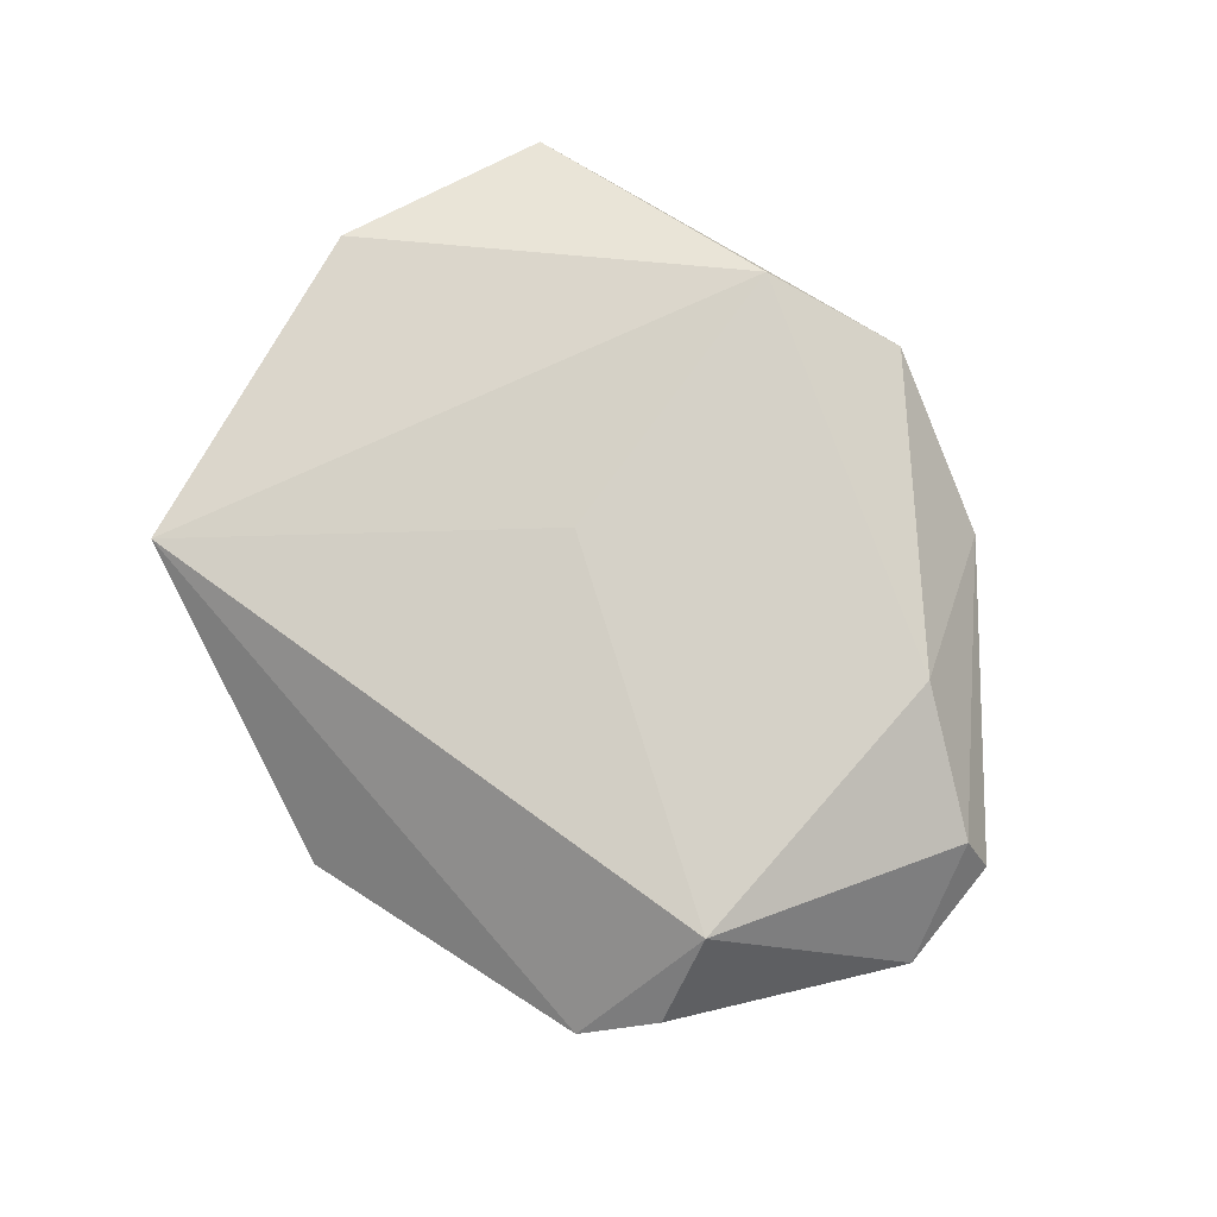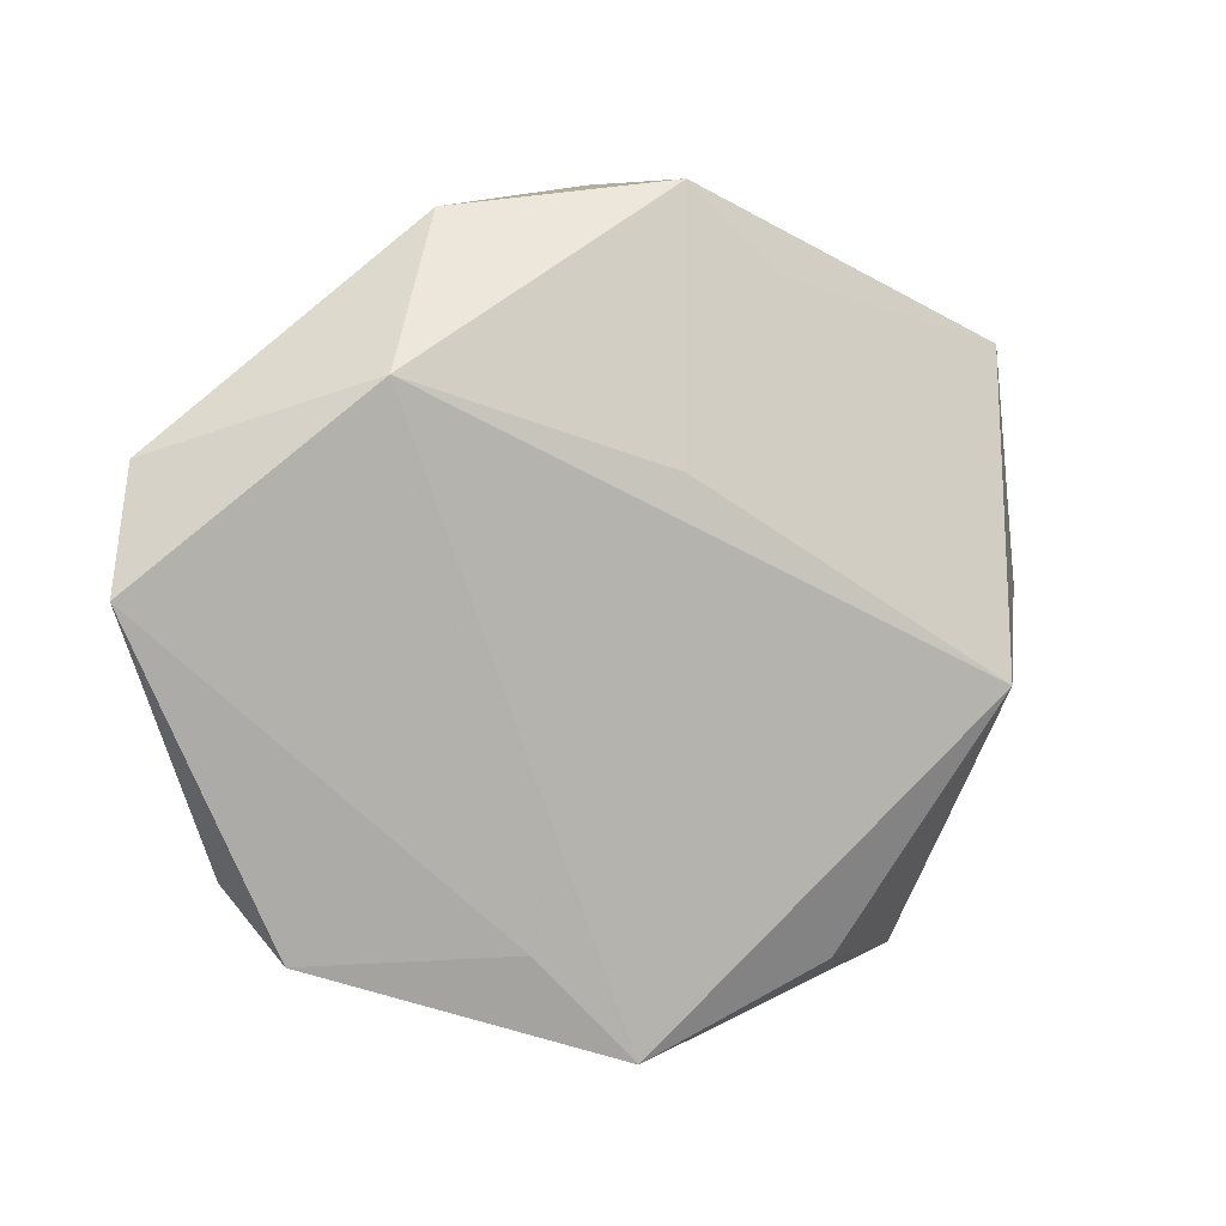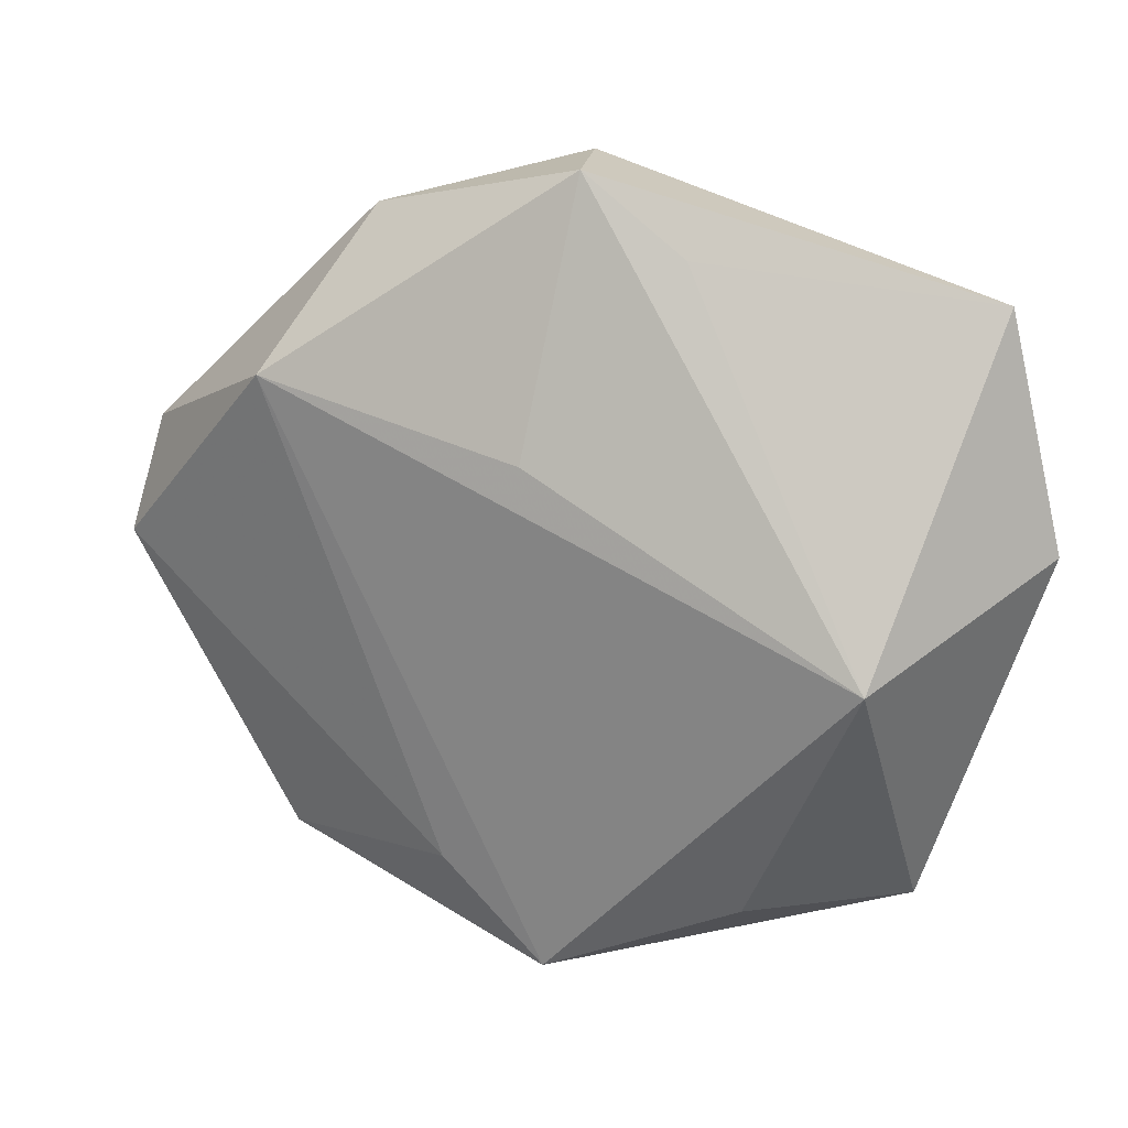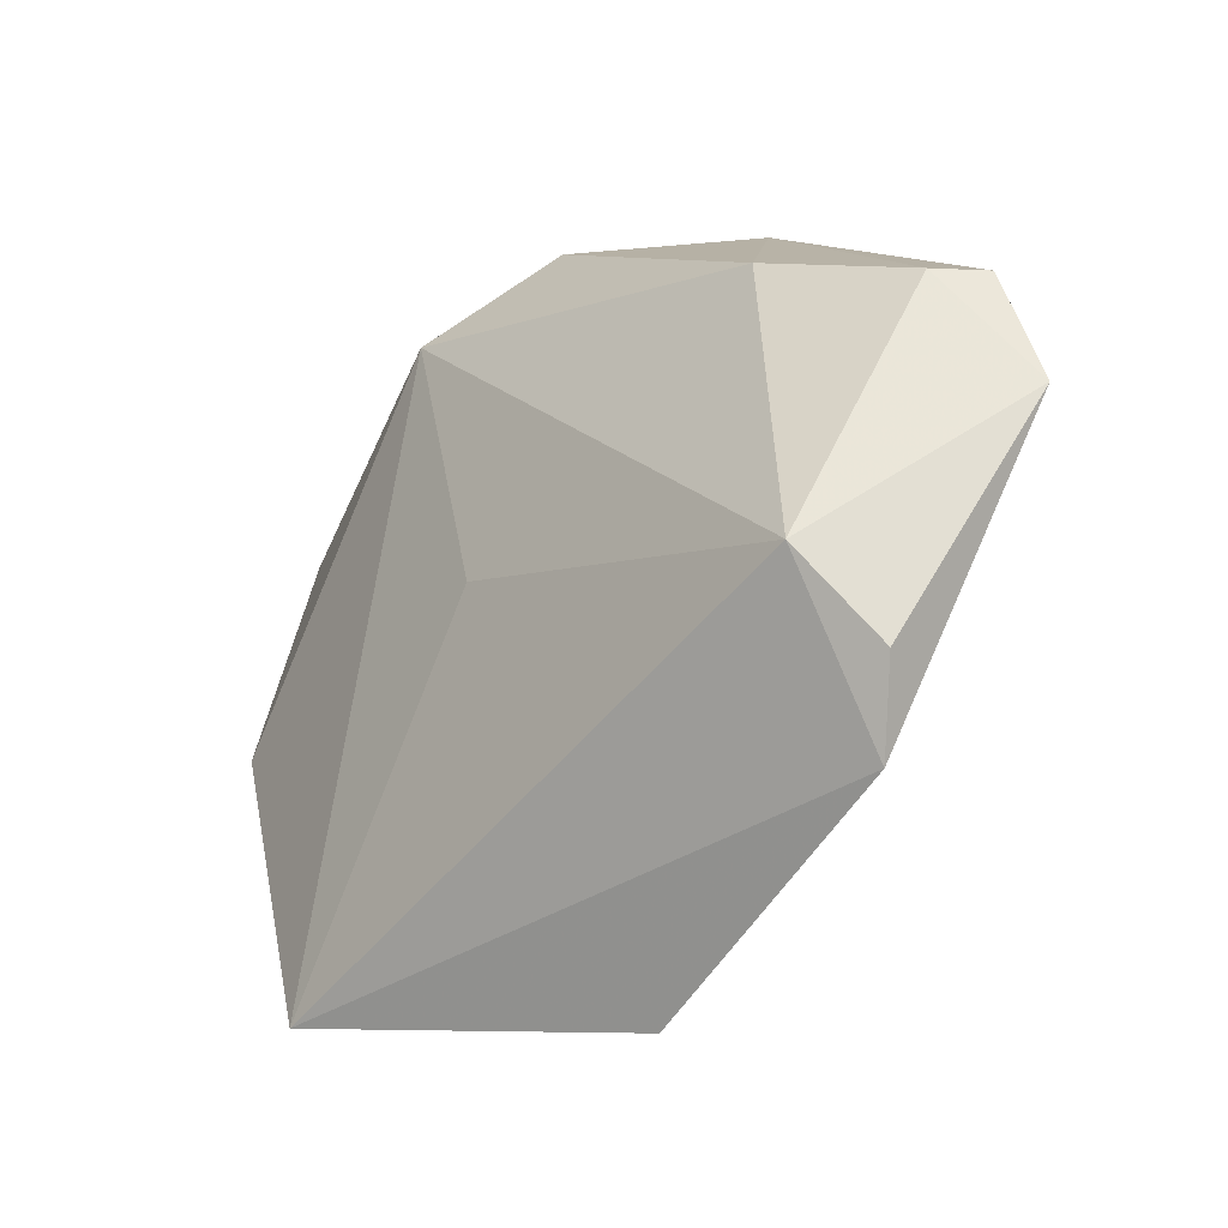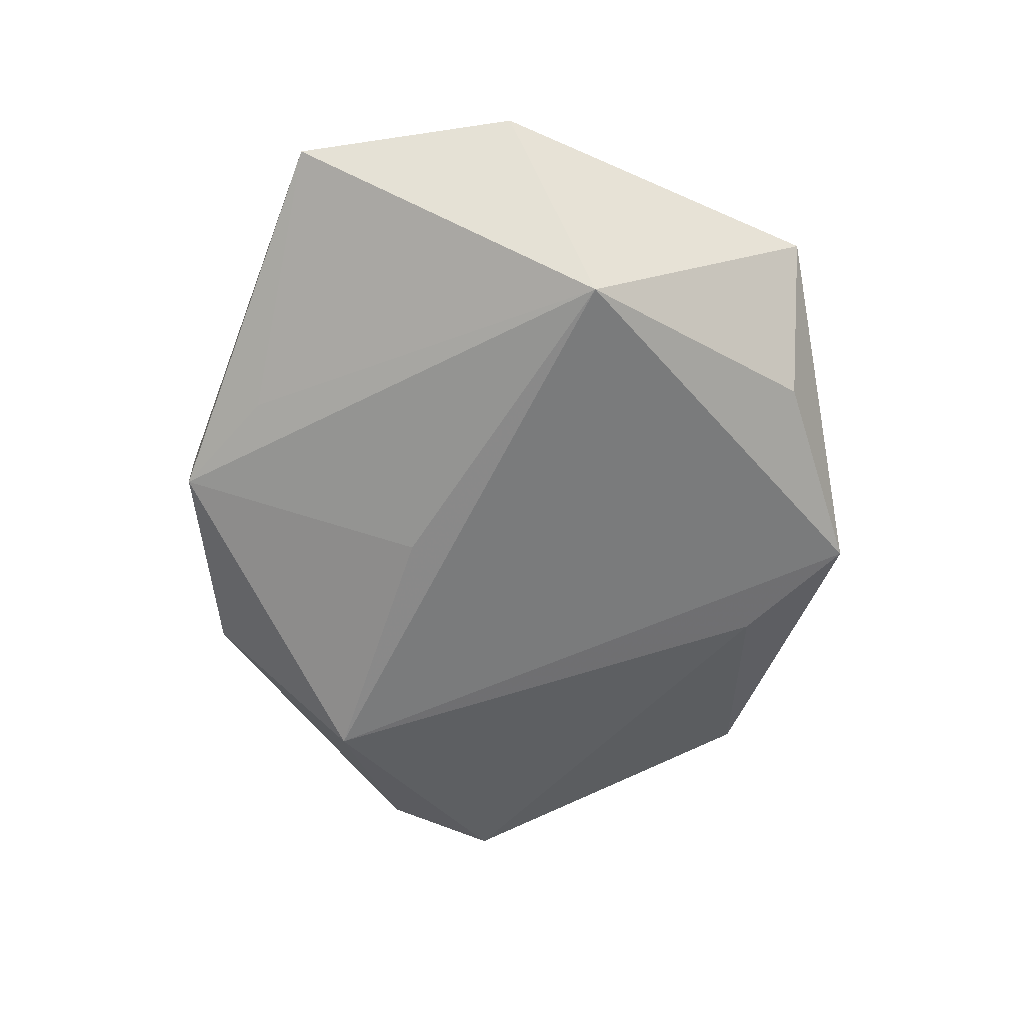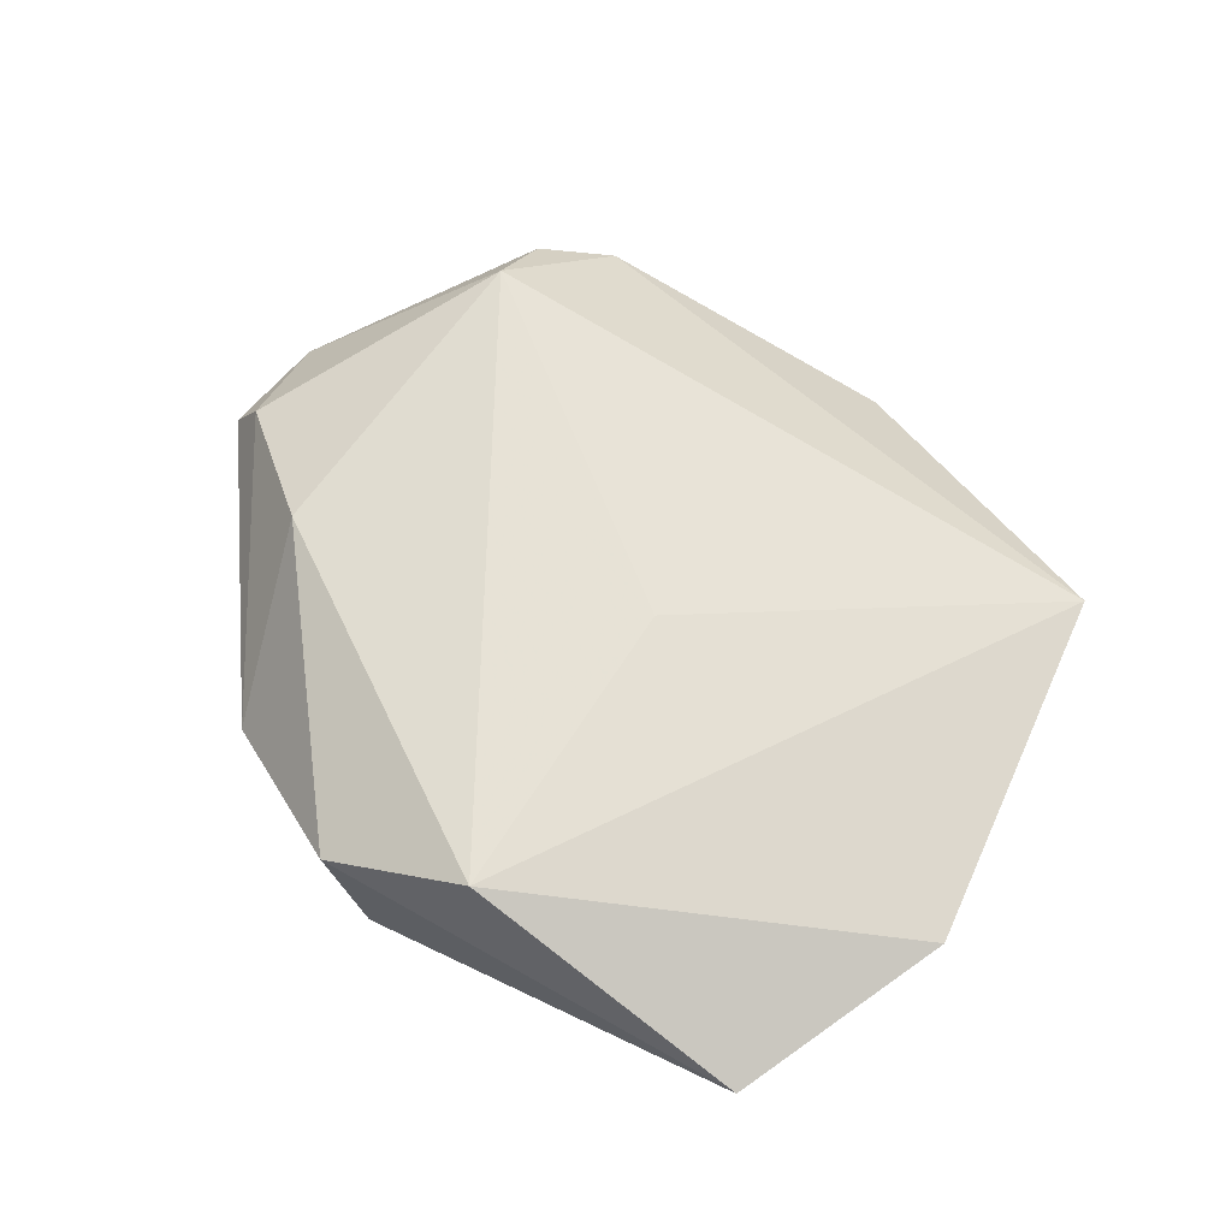
<metadata>
{"format":"obj","ext":"obj","renderer":"f3d","projection":"perspective","resolution":1024,"background":"white","views":[{"elev":78.5,"azim":49.6,"up":"+Z"},{"elev":-1.9,"azim":153.2,"up":"+Y"},{"elev":12.7,"azim":-156.0,"up":"+Y"},{"elev":-35.1,"azim":47.0,"up":"+Y"},{"elev":-62.2,"azim":-94.3,"up":"+Z"},{"elev":64.8,"azim":-134.8,"up":"+Z"}]}
</metadata>
<code>
v 0.03301 0.01984 -0.01546
v 0.001521 -0.04927 -0.006664
v -0.03943 -0.00995 -0.0154
v -0.01518 0.03654 0.01416
v 0.01418 -0.03744 -0.007255
v 0.0003641 0.0116 -0.01518
v 0.05459 0.01191 -0.001781
v 0.05741 -0.002125 -0.004849
v -0.05449 0.002228 0.005637
v 0.02328 0.03882 -0.003718
v 0.03382 0.01925 0.01035
v 0.05091 0.0111 0.003992
v -0.0494 0.02973 0.001646
v -0.003636 0.04334 -0.007764
v 0.0008927 0.04476 0.006831
v 0.04337 -0.02991 0.004455
v 0.03961 -0.02039 0.01361
v -0.01595 0.03395 -0.007342
v -0.03868 -0.03929 0.008527
v -0.02262 -0.03941 -0.005356
v 0.03783 -0.03824 -0.0001177
v -0.006272 -0.0008327 0.01329
f 9 3 19
f 19 4 9
f 10 1 14
f 14 3 18
f 9 4 13
f 13 3 9
f 13 18 3
f 14 18 13
f 17 4 22
f 22 19 17
f 4 19 22
f 20 19 3
f 6 3 14
f 14 1 6
f 6 1 3
f 15 10 14
f 14 13 15
f 15 13 4
f 16 8 17
f 3 1 2
f 2 20 3
f 19 20 2
f 8 1 7
f 1 10 7
f 5 1 8
f 5 2 1
f 10 15 11
f 11 4 17
f 11 15 4
f 2 5 21
f 19 2 21
f 8 16 21
f 21 5 8
f 17 19 21
f 21 16 17
f 12 7 10
f 10 11 12
f 12 11 17
f 17 8 12
f 8 7 12

</code>
